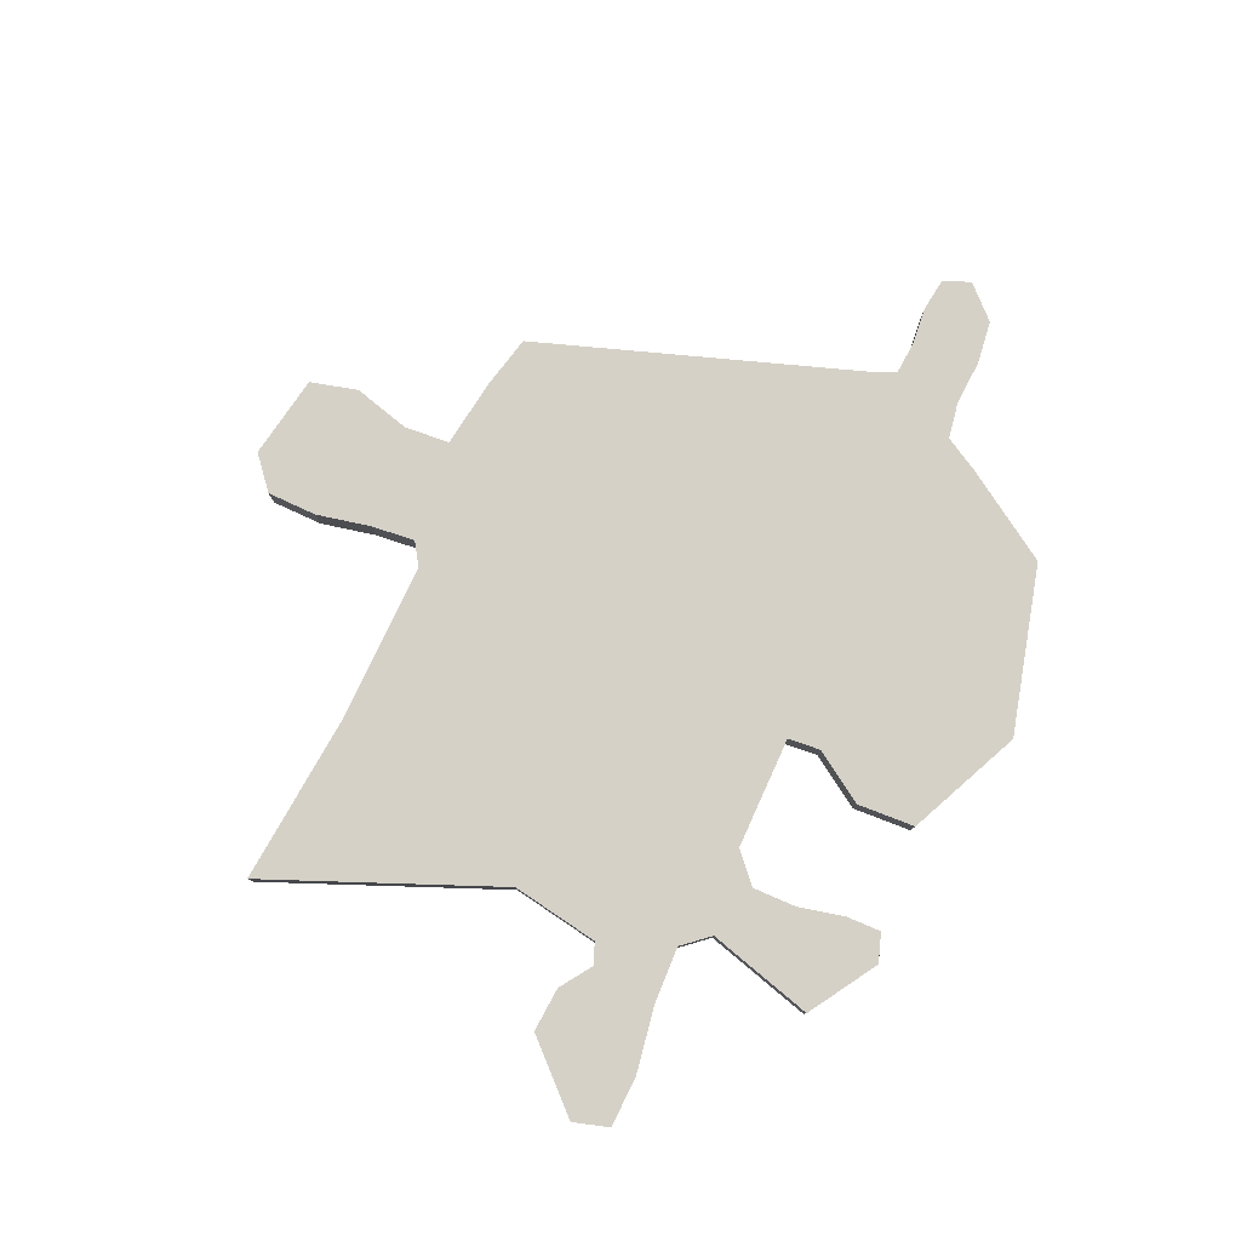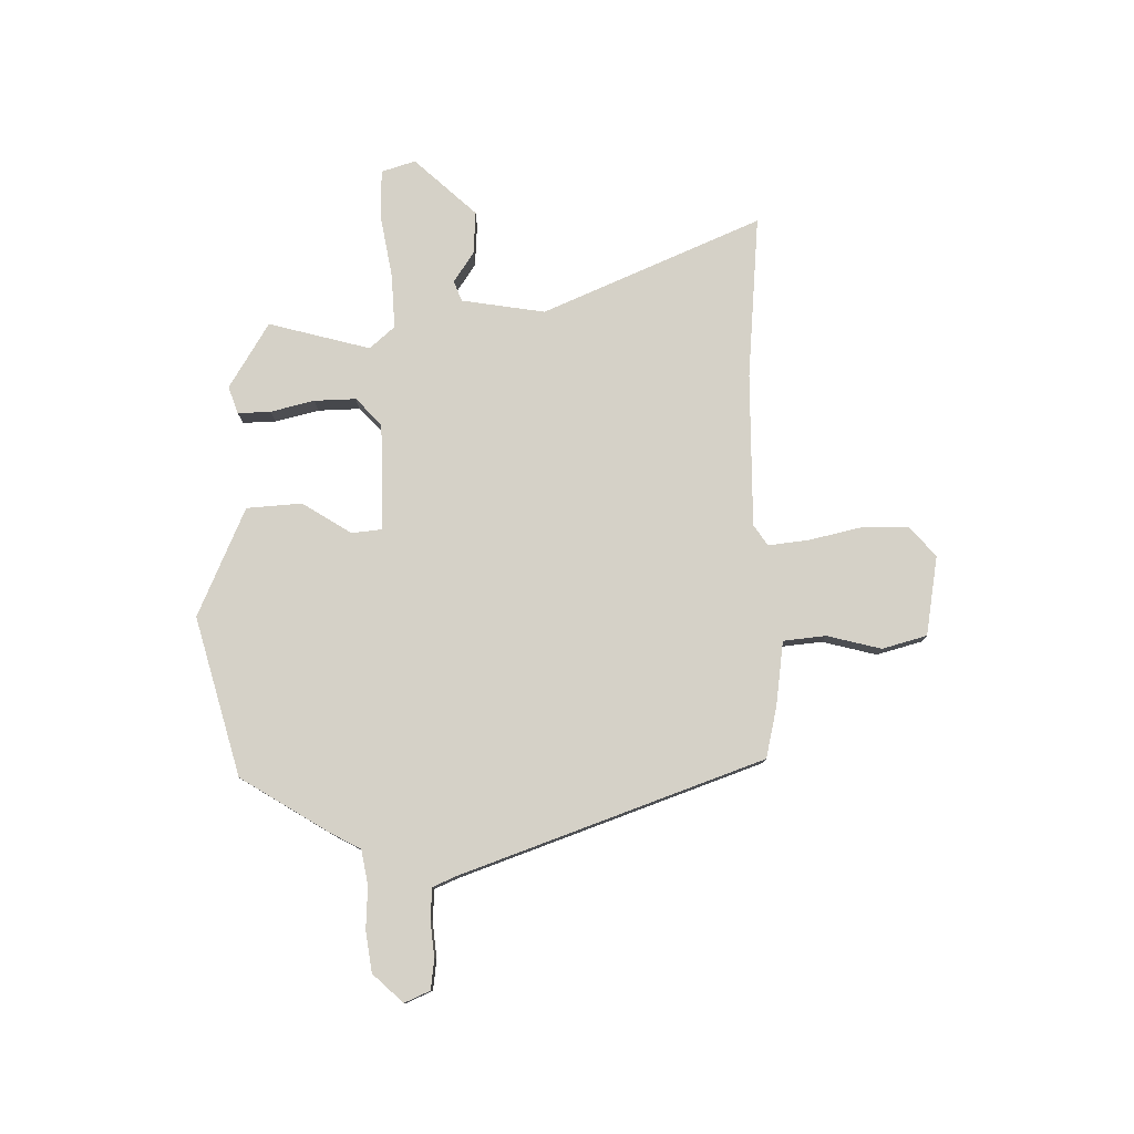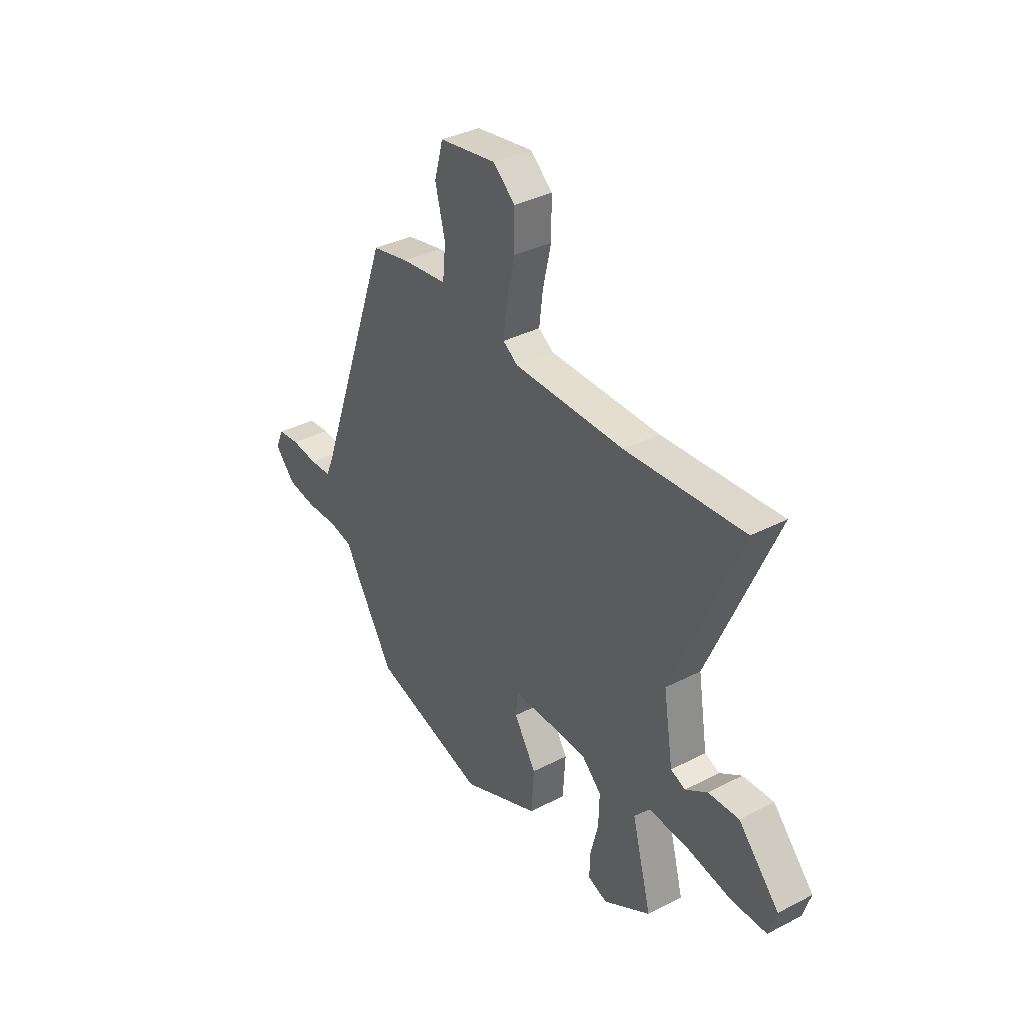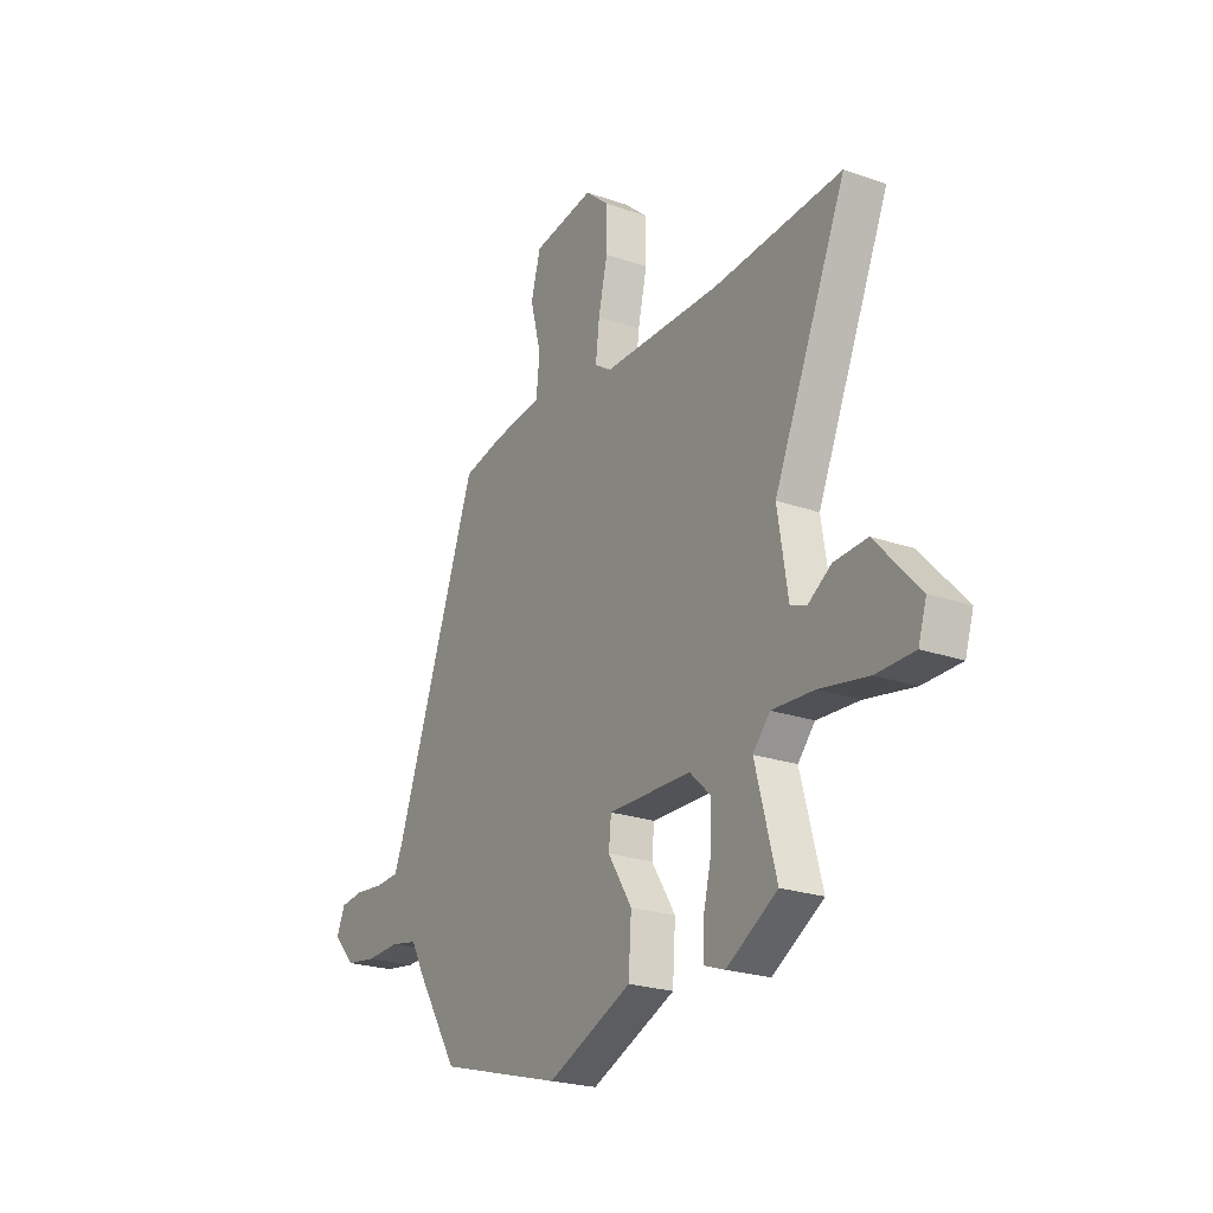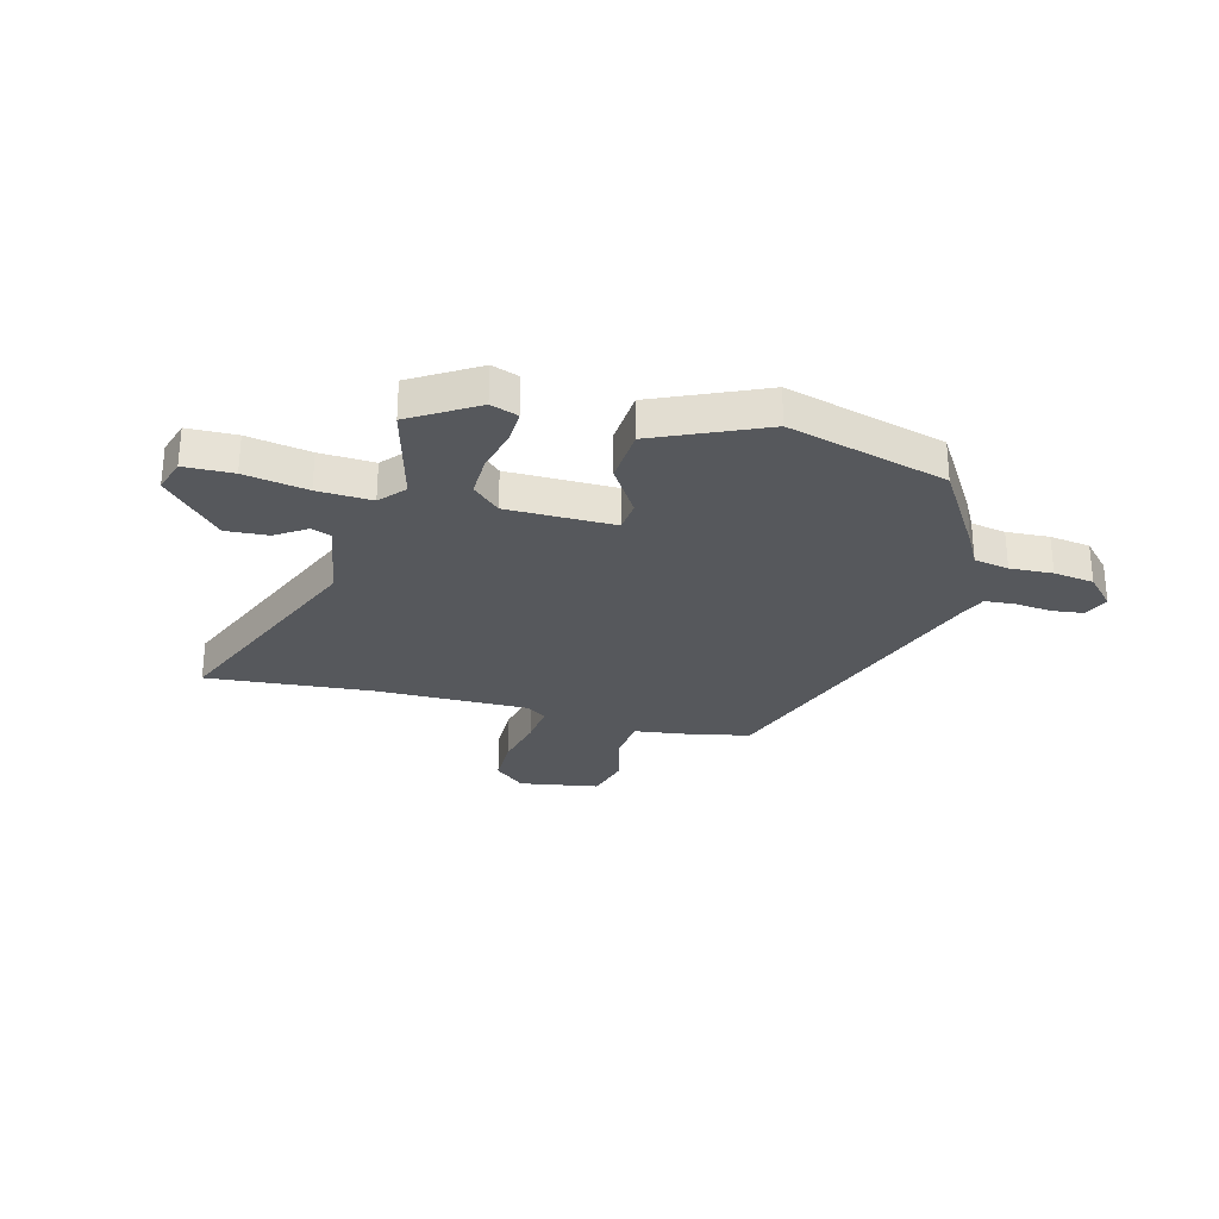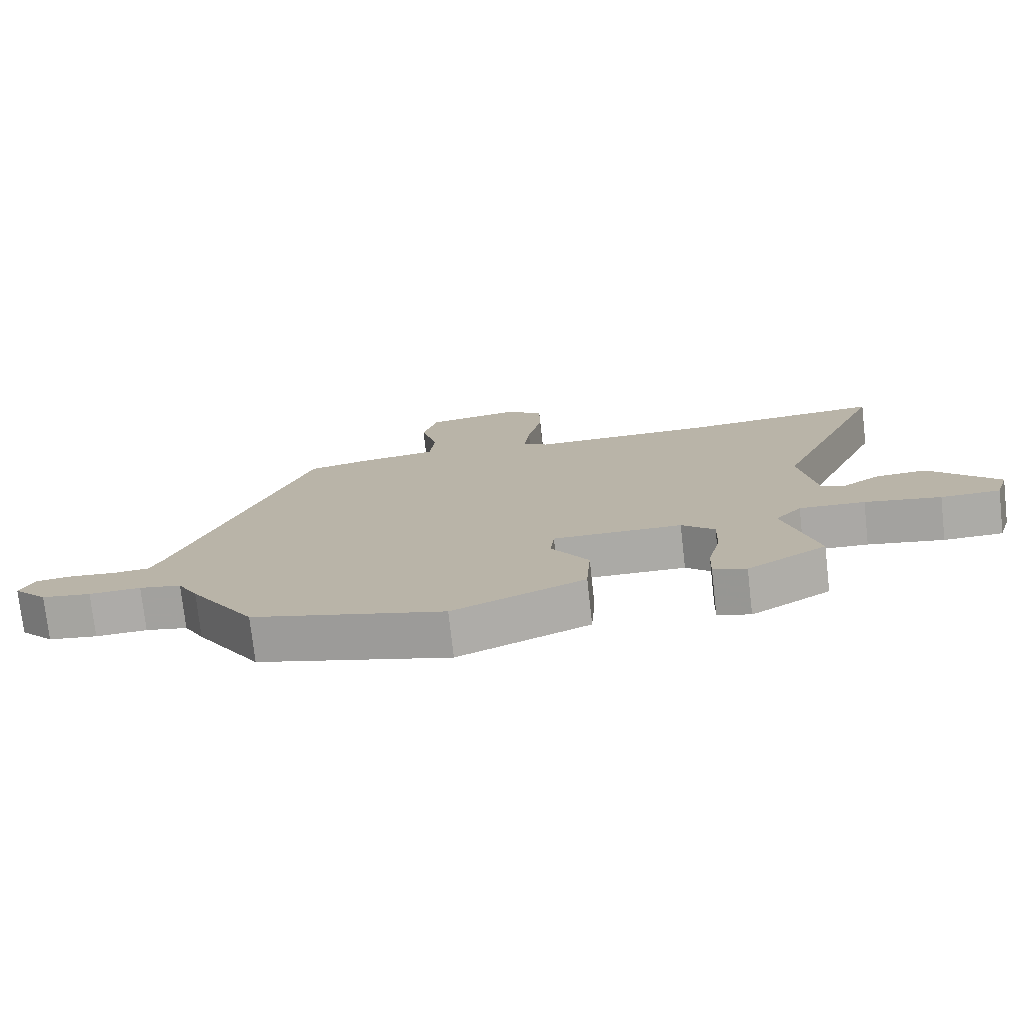
<metadata>
{"format":"obj","ext":"obj","renderer":"f3d","projection":"perspective","resolution":1024,"background":"white","views":[{"elev":79.7,"azim":114.9,"up":"+Y"},{"elev":78.8,"azim":-91.0,"up":"+Y"},{"elev":36.3,"azim":56.0,"up":"+Z"},{"elev":-22.9,"azim":59.0,"up":"+Z"},{"elev":-28.3,"azim":165.3,"up":"+Y"},{"elev":-75.9,"azim":6.4,"up":"+Z"}]}
</metadata>
<code>
v 0.385 0.07 0.49
v 0.693 0.07 0.516
v 0.518 0.07 0.106
v 0.543 0.07 -0.051
v 0.581 0.07 -0.066
v 0.638 0.07 -0.028
v 0.718 0.07 -0.023
v 0.825 0.07 -0.139
v 0.805 0.07 -0.203
v 0.713 0.07 -0.205
v 0.595 0.07 -0.184
v 0.493 0.07 -0.179
v 0.452 0.07 -0.226
v 0.503 0.07 -0.417
v 0.38 0.07 -0.492
v 0.329 0.07 -0.474
v 0.331 0.07 -0.412
v 0.351 0.07 -0.33
v 0.353 0.07 -0.252
v 0.302 0.07 -0.204
v 0.101 0.07 -0.202
v 0.095 0.07 -0.26
v 0.153 0.07 -0.352
v 0.146 0.07 -0.456
v -0.058 0.07 -0.546
v -0.356 0.07 -0.464
v -0.458 0.07 -0.3
v -0.49 0.07 -0.241
v -0.555 0.07 -0.229
v -0.635 0.07 -0.233
v -0.711 0.07 -0.222
v -0.764 0.07 -0.165
v -0.743 0.07 -0.117
v -0.686 0.07 -0.11
v -0.617 0.07 -0.117
v -0.56 0.07 -0.113
v -0.541 0.07 -0.069
v -0.339 0.07 0.497
v -0.242 0.07 0.519
v -0.122 0.07 0.535
v -0.114 0.07 0.615
v -0.14 0.07 0.717
v -0.117 0.07 0.801
v 0.032 0.07 0.826
v 0.089 0.07 0.777
v 0.089 0.07 0.688
v 0.067 0.07 0.591
v 0.058 0.07 0.514
v 0.097 0.07 0.488
v 0.385 0 0.49
v 0.693 0 0.516
v 0.518 0 0.106
v 0.543 0 -0.051
v 0.581 0 -0.066
v 0.638 0 -0.028
v 0.718 0 -0.023
v 0.825 0 -0.139
v 0.805 0 -0.203
v 0.713 0 -0.205
v 0.595 0 -0.184
v 0.493 0 -0.179
v 0.452 0 -0.226
v 0.503 0 -0.417
v 0.38 0 -0.492
v 0.329 0 -0.474
v 0.331 0 -0.412
v 0.351 0 -0.33
v 0.353 0 -0.252
v 0.302 0 -0.204
v 0.101 0 -0.202
v 0.095 0 -0.26
v 0.153 0 -0.352
v 0.146 0 -0.456
v -0.058 0 -0.546
v -0.356 0 -0.464
v -0.458 0 -0.3
v -0.49 0 -0.241
v -0.555 0 -0.229
v -0.635 0 -0.233
v -0.711 0 -0.222
v -0.764 0 -0.165
v -0.743 0 -0.117
v -0.686 0 -0.11
v -0.617 0 -0.117
v -0.56 0 -0.113
v -0.541 0 -0.069
v -0.339 0 0.497
v -0.242 0 0.519
v -0.122 0 0.535
v -0.114 0 0.615
v -0.14 0 0.717
v -0.117 0 0.801
v 0.032 0 0.826
v 0.089 0 0.777
v 0.089 0 0.688
v 0.067 0 0.591
v 0.058 0 0.514
v 0.097 0 0.488
f 44 45 46 47
f 44 47 48
f 41 42 43 44
f 40 41 44 48
f 37 38 39 40
f 36 37 40 48
f 32 33 34 35
f 32 35 36
f 29 30 31 32
f 28 29 32 36
f 25 26 27 28
f 22 23 24 25
f 21 22 25 28
f 15 16 17 18
f 13 14 15 18
f 12 13 18 19
f 8 9 10 11
f 8 11 12
f 5 6 7 8
f 5 8 12
f 4 5 12 19
f 1 2 3
f 49 1 3 4
f 21 28 36 48
f 20 21 48 49
f 4 19 20 49
f 96 95 94 93
f 97 96 93
f 93 92 91 90
f 97 93 90 89
f 89 88 87 86
f 97 89 86 85
f 84 83 82 81
f 85 84 81
f 81 80 79 78
f 85 81 78 77
f 77 76 75 74
f 74 73 72 71
f 77 74 71 70
f 67 66 65 64
f 67 64 63 62
f 68 67 62 61
f 60 59 58 57
f 61 60 57
f 57 56 55 54
f 61 57 54
f 68 61 54 53
f 52 51 50
f 53 52 50 98
f 97 85 77 70
f 98 97 70 69
f 98 69 68 53
f 1 50 51 2
f 2 51 52 3
f 3 52 53 4
f 4 53 54 5
f 5 54 55 6
f 6 55 56 7
f 7 56 57 8
f 8 57 58 9
f 9 58 59 10
f 10 59 60 11
f 11 60 61 12
f 12 61 62 13
f 13 62 63 14
f 14 63 64 15
f 15 64 65 16
f 16 65 66 17
f 17 66 67 18
f 18 67 68 19
f 19 68 69 20
f 20 69 70 21
f 21 70 71 22
f 22 71 72 23
f 23 72 73 24
f 24 73 74 25
f 25 74 75 26
f 26 75 76 27
f 27 76 77 28
f 28 77 78 29
f 29 78 79 30
f 30 79 80 31
f 31 80 81 32
f 32 81 82 33
f 33 82 83 34
f 34 83 84 35
f 35 84 85 36
f 36 85 86 37
f 37 86 87 38
f 38 87 88 39
f 39 88 89 40
f 40 89 90 41
f 41 90 91 42
f 42 91 92 43
f 43 92 93 44
f 44 93 94 45
f 45 94 95 46
f 46 95 96 47
f 47 96 97 48
f 48 97 98 49
f 49 98 50 1

</code>
